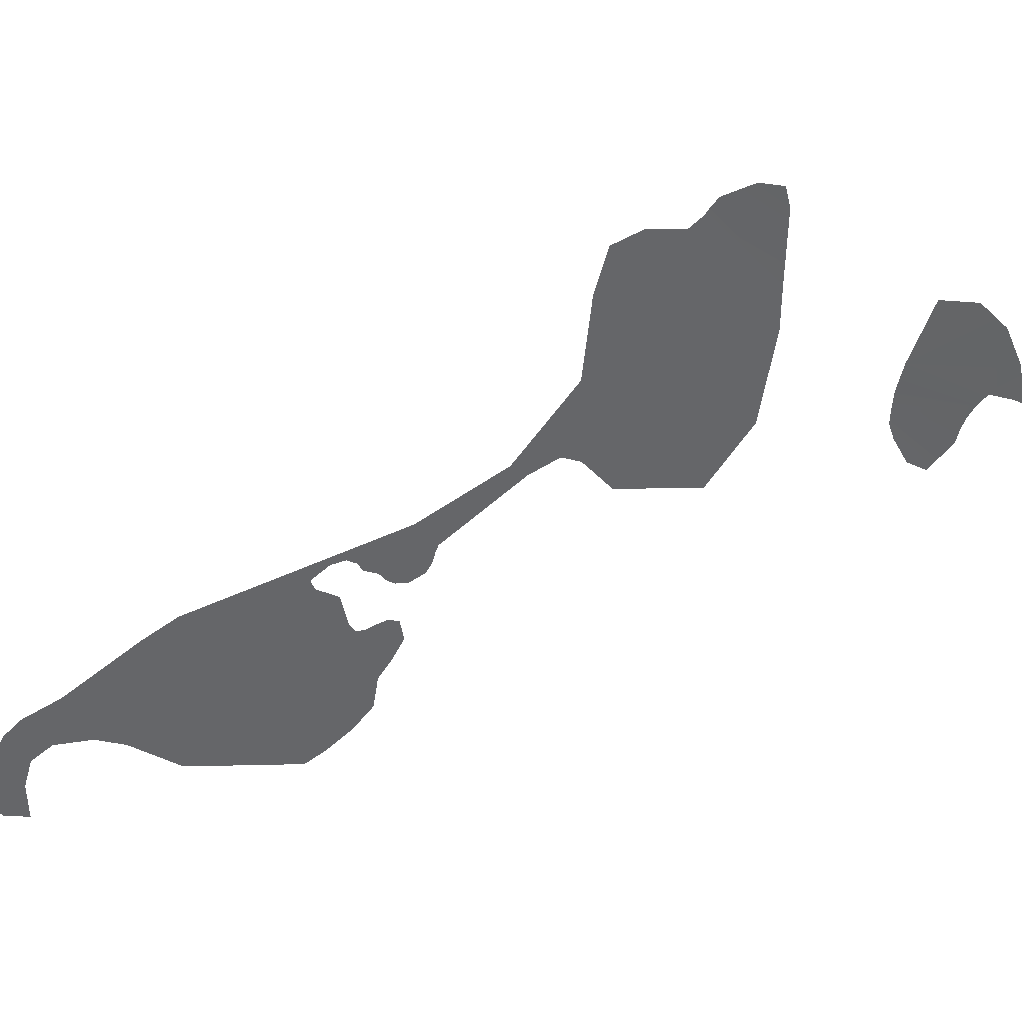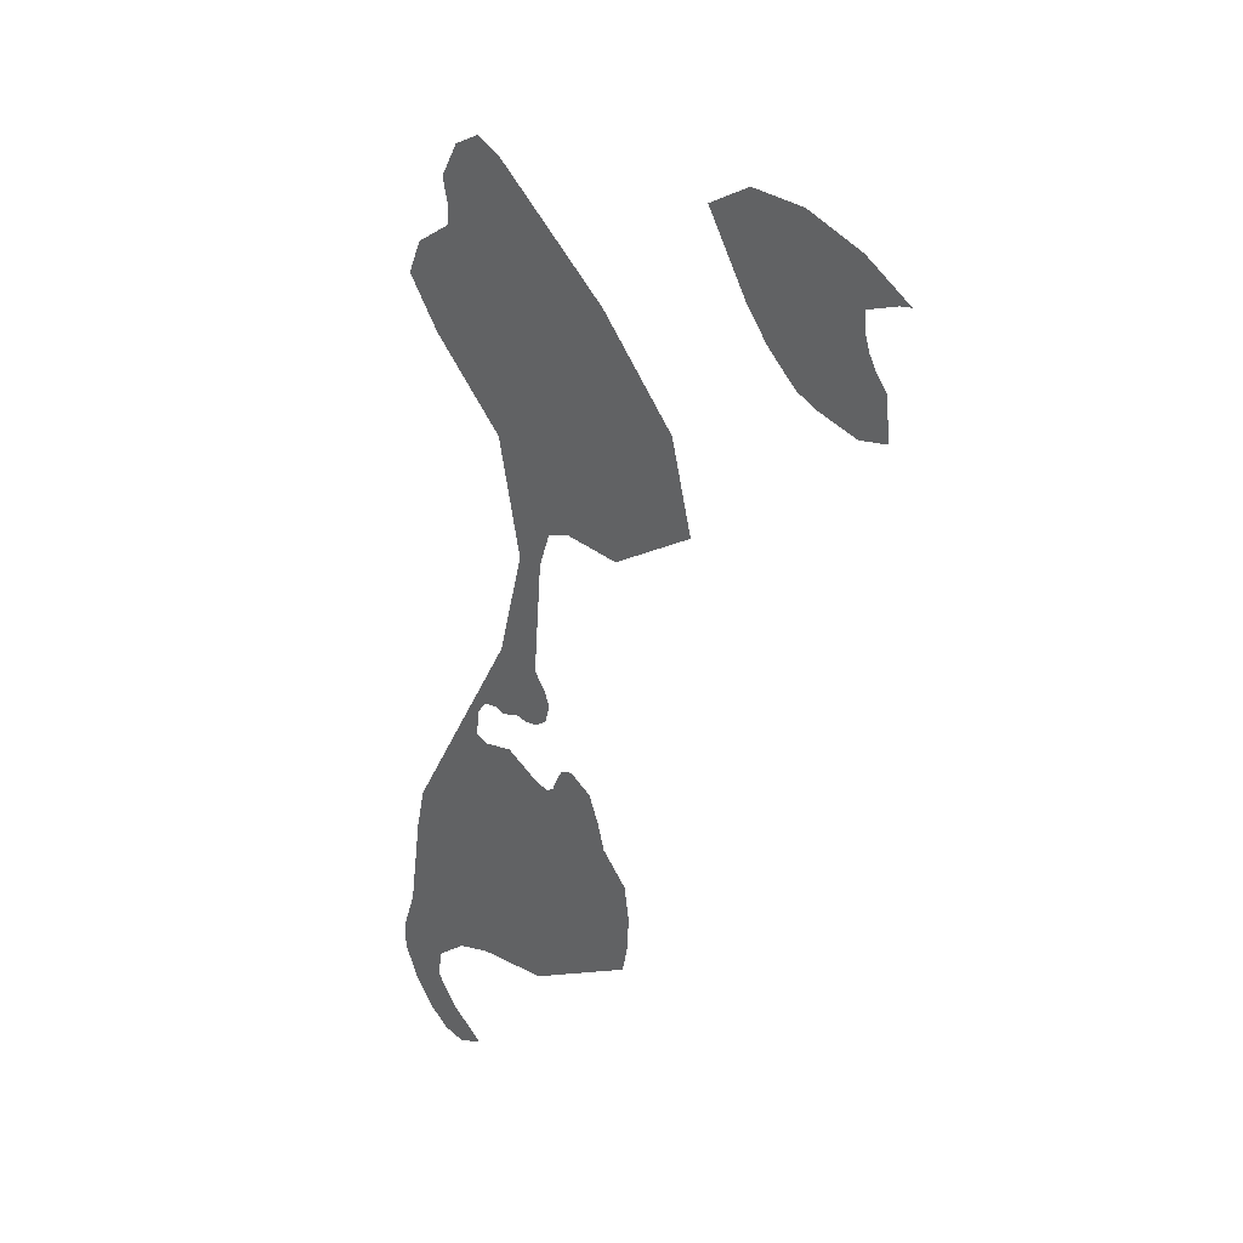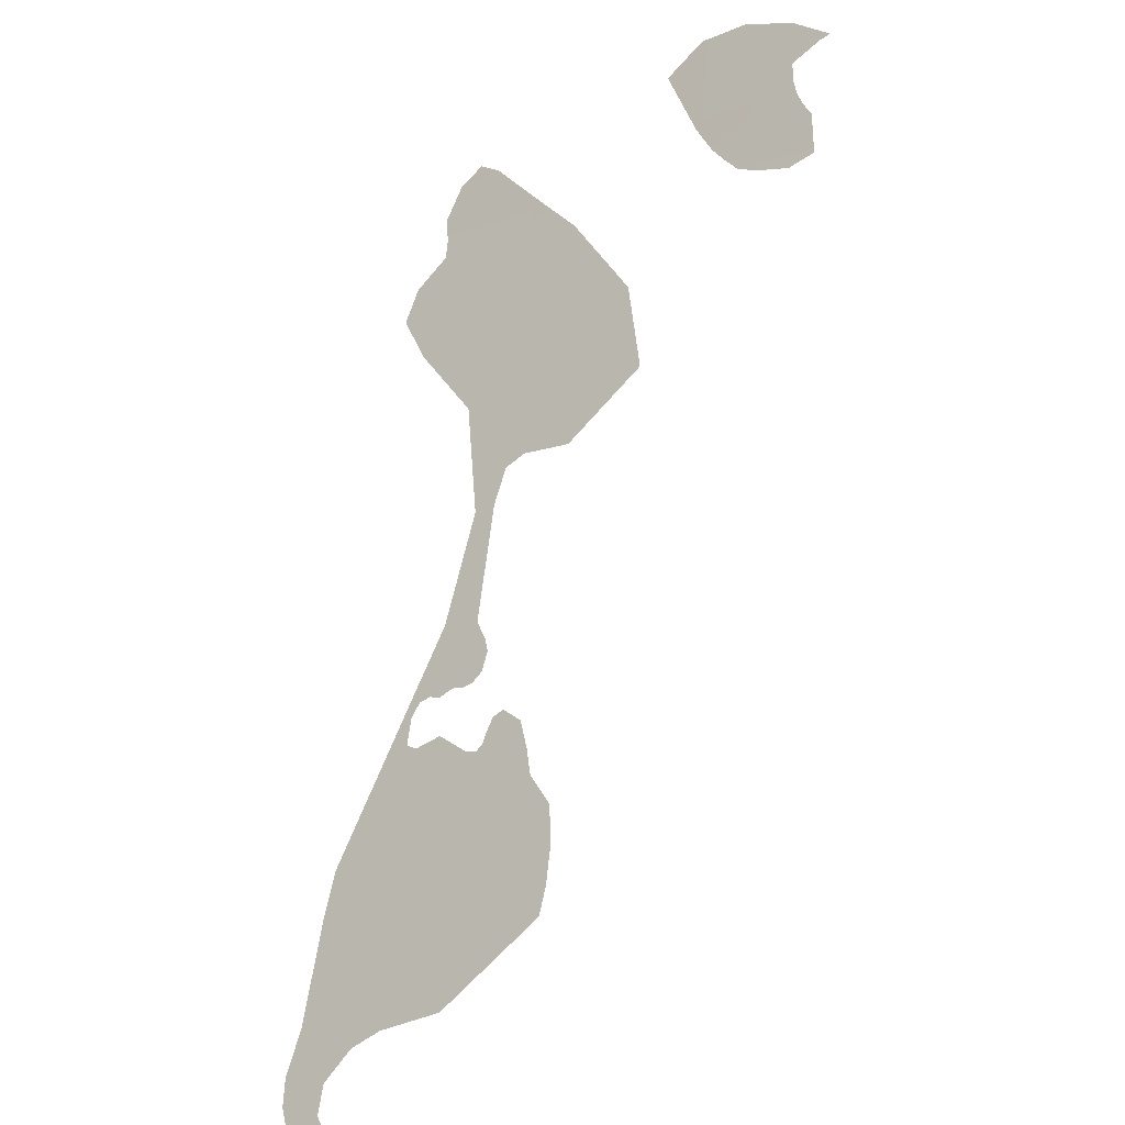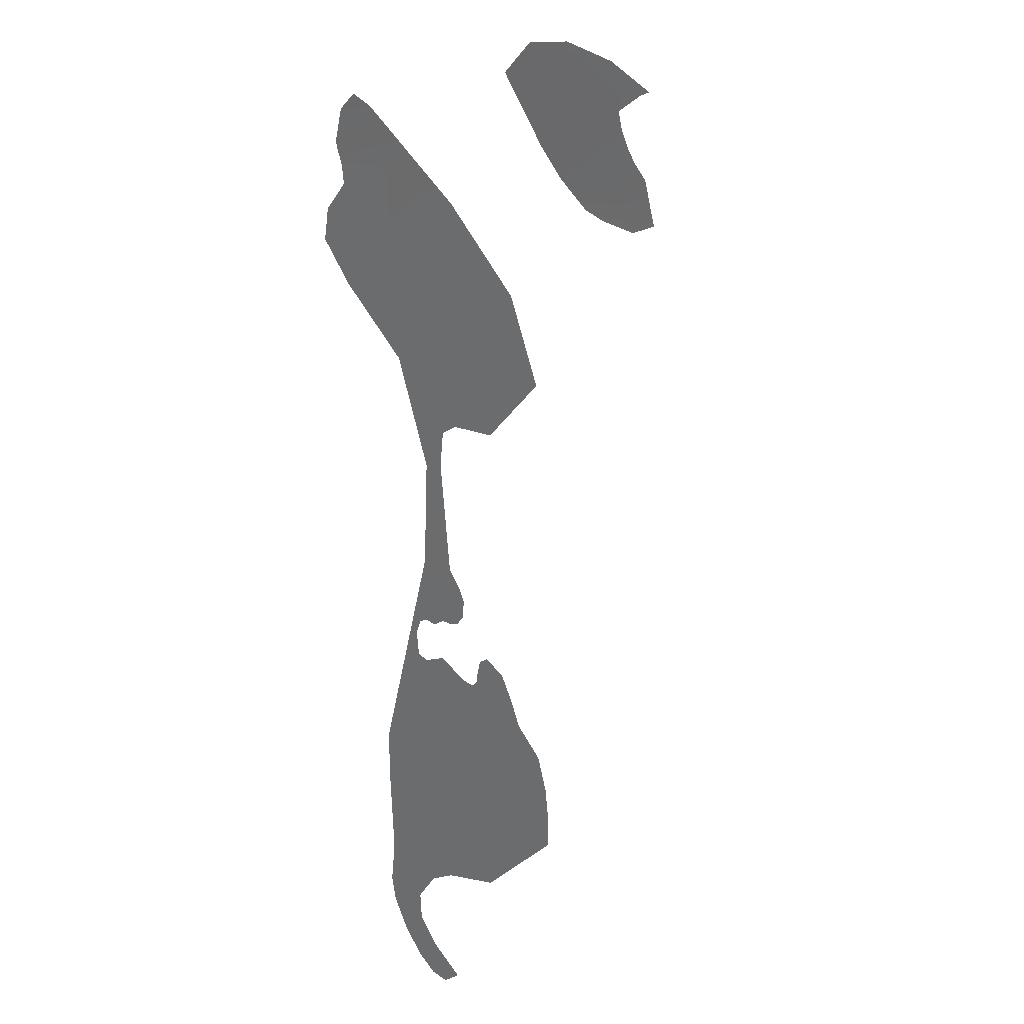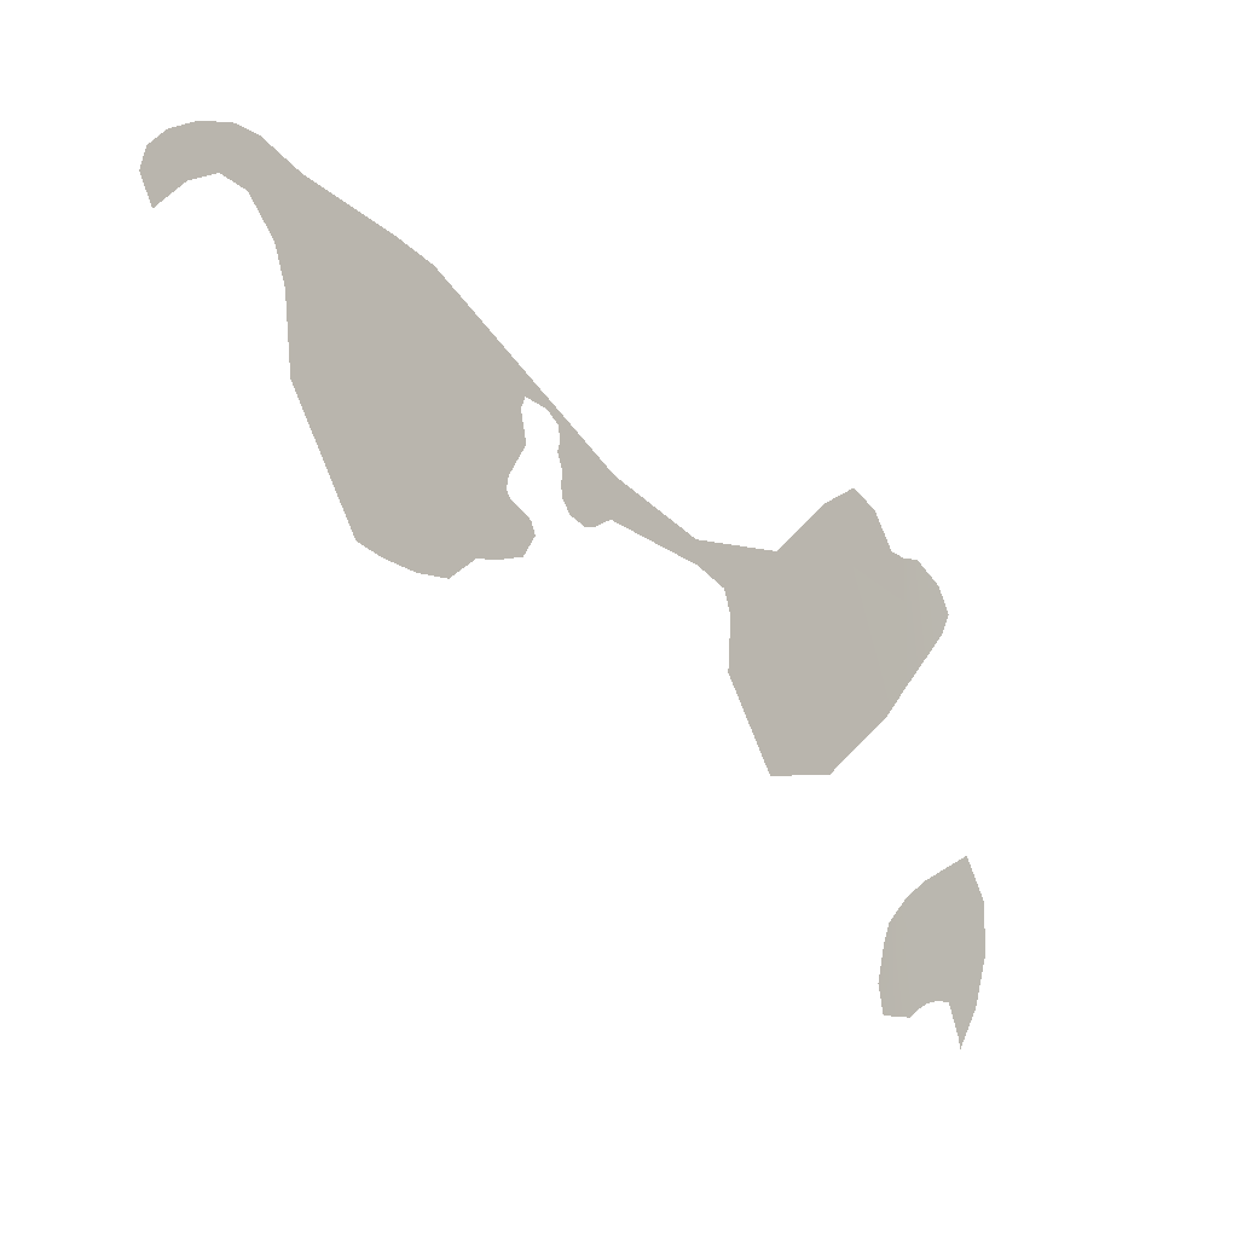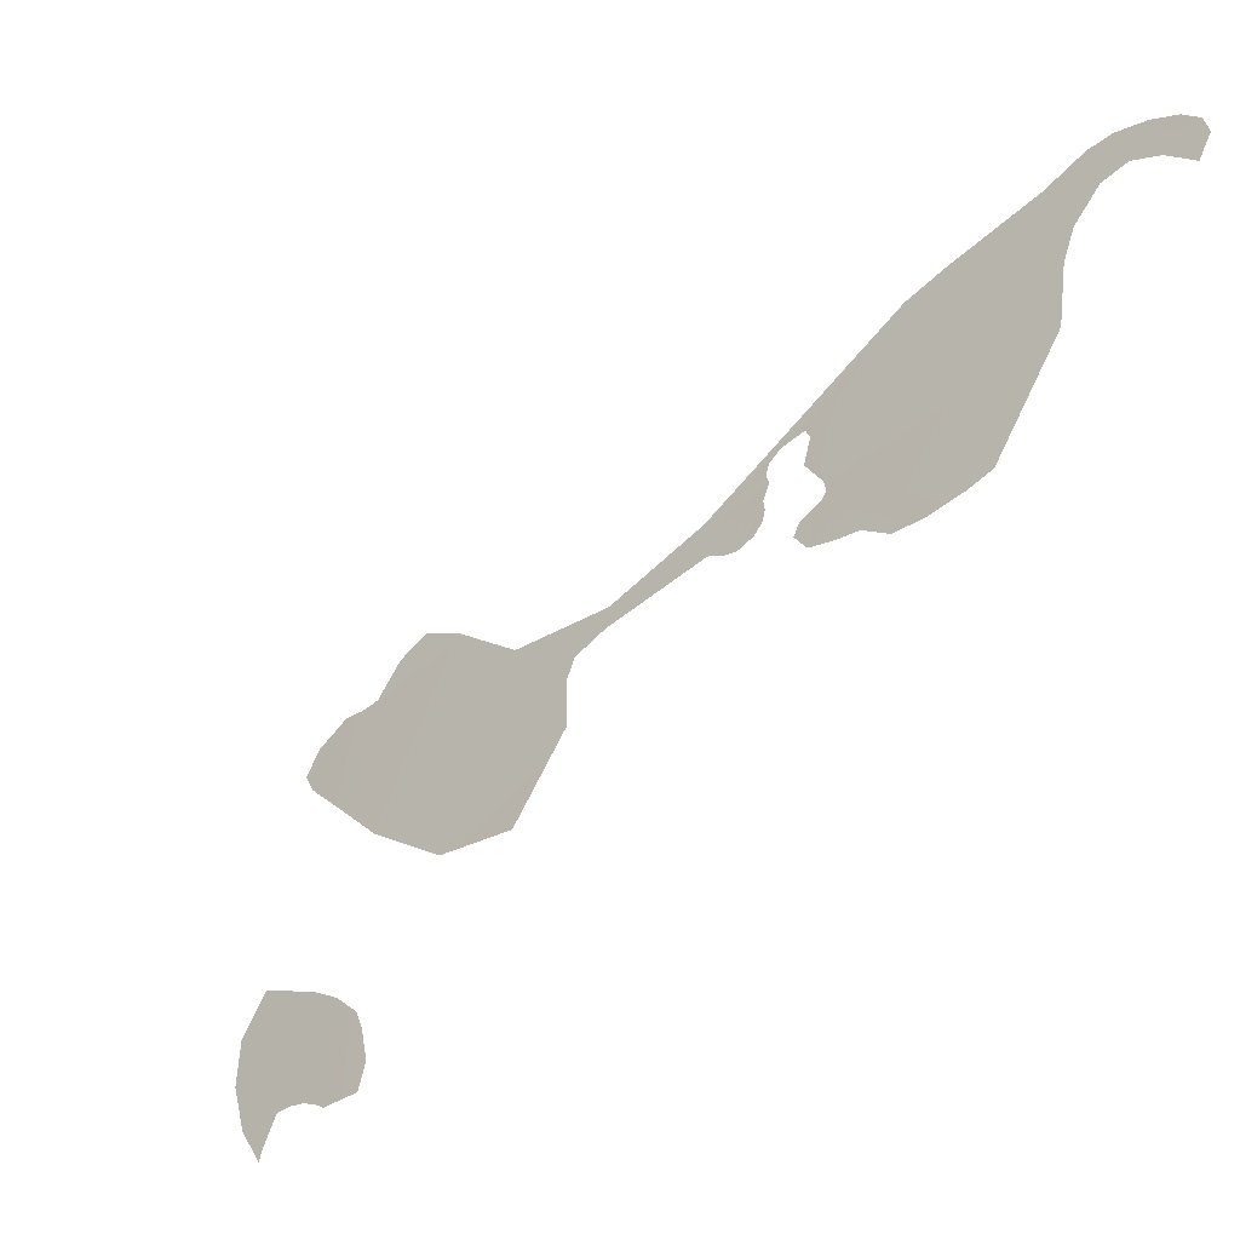
<metadata>
{"format":"obj","ext":"obj","renderer":"f3d","projection":"perspective","resolution":1024,"background":"white","views":[{"elev":2.5,"azim":-45.3,"up":"+Z"},{"elev":-12.5,"azim":27.1,"up":"+Z"},{"elev":-70.8,"azim":21.8,"up":"+Z"},{"elev":-30.9,"azim":36.3,"up":"+Z"},{"elev":-77.2,"azim":-94.8,"up":"+Z"},{"elev":43.6,"azim":120.7,"up":"+Y"}]}
</metadata>
<code>
o 0_Saint_Pierre_and_Miquelon_sphere.001
v 1.904 3.645 2.844
v 1.906 3.645 2.842
v 1.904 3.645 2.843
v 1.905 3.645 2.843
v 1.906 3.645 2.842
v 1.906 3.645 2.842
v 1.906 3.642 2.846
v 1.905 3.642 2.847
v 1.903 3.643 2.847
v 1.903 3.644 2.845
v 1.904 3.645 2.844
v 1.907 3.644 2.843
v 1.907 3.644 2.843
v 1.906 3.644 2.844
v 1.907 3.643 2.844
v 1.907 3.643 2.844
v 1.908 3.643 2.844
v 1.908 3.643 2.844
v 1.907 3.642 2.845
f 4 3 1
f 14 1 15
f 1 2 4
f 2 6 5
f 4 2 5
f 2 1 13
f 1 11 15
f 2 13 12
f 11 10 15
f 10 9 8
f 7 10 8
f 7 19 16
f 19 18 17
f 19 17 16
f 10 7 16
f 15 10 16
f 13 1 14
o 1_Saint_Pierre_and_Miquelon_sphere.001
v 1.895 3.645 2.85
v 1.898 3.645 2.848
v 1.897 3.644 2.85
v 1.897 3.643 2.85
v 1.896 3.644 2.85
v 1.895 3.645 2.85
v 1.893 3.656 2.837
v 1.893 3.656 2.837
v 1.892 3.656 2.837
v 1.892 3.656 2.837
v 1.892 3.656 2.837
v 1.892 3.656 2.837
v 1.891 3.656 2.837
v 1.891 3.656 2.838
v 1.89 3.656 2.838
v 1.89 3.656 2.839
v 1.89 3.656 2.839
v 1.89 3.655 2.839
v 1.891 3.655 2.839
v 1.891 3.655 2.839
v 1.891 3.655 2.839
v 1.892 3.655 2.839
v 1.892 3.655 2.839
v 1.892 3.655 2.839
v 1.893 3.654 2.839
v 1.893 3.654 2.839
v 1.893 3.654 2.839
v 1.893 3.654 2.84
v 1.894 3.651 2.842
v 1.895 3.651 2.842
v 1.896 3.65 2.842
v 1.897 3.65 2.841
v 1.9 3.649 2.841
v 1.9 3.647 2.844
v 1.899 3.645 2.846
v 1.895 3.645 2.85
v 1.895 3.645 2.849
v 1.894 3.646 2.849
v 1.893 3.647 2.849
v 1.893 3.648 2.847
v 1.894 3.649 2.845
v 1.894 3.651 2.842
v 1.892 3.654 2.84
v 1.886 3.659 2.838
v 1.886 3.66 2.837
v 1.884 3.662 2.835
v 1.883 3.663 2.834
v 1.883 3.663 2.834
v 1.883 3.664 2.833
v 1.883 3.664 2.832
v 1.884 3.665 2.831
v 1.884 3.665 2.831
v 1.885 3.665 2.831
v 1.884 3.664 2.832
v 1.884 3.663 2.833
v 1.885 3.663 2.833
v 1.886 3.662 2.834
v 1.887 3.662 2.833
v 1.889 3.661 2.832
v 1.892 3.66 2.832
v 1.893 3.659 2.833
v 1.893 3.658 2.834
v 1.893 3.658 2.834
v 1.893 3.657 2.835
v 1.893 3.656 2.836
f 24 23 22
f 29 28 26
f 21 20 22
f 20 25 24
f 22 20 24
f 20 21 55
f 21 54 59
f 55 21 56
f 54 53 60
f 53 52 51
f 50 53 51
f 50 49 60
f 53 50 60
f 56 21 59
f 54 60 59
f 58 57 59
f 57 56 59
f 49 48 61
f 60 49 61
f 46 45 40
f 45 44 40
f 44 43 41
f 43 42 41
f 41 40 44
f 40 39 38
f 47 46 62
f 46 40 62
f 61 48 47
f 64 63 78
f 63 62 36
f 62 61 47
f 40 38 62
f 38 37 62
f 67 66 75
f 66 65 75
f 69 68 73
f 68 67 74
f 71 70 73
f 70 69 73
f 73 72 71
f 74 73 68
f 74 67 75
f 62 37 36
f 65 64 76
f 75 65 76
f 63 36 35
f 63 35 34
f 79 78 80
f 78 77 64
f 80 78 31
f 77 76 64
f 63 34 32
f 78 32 31
f 34 33 32
f 63 32 78
f 82 81 83
f 81 80 31
f 83 81 31
f 26 84 30
f 84 83 30
f 30 83 31
f 28 27 26
f 30 29 26

</code>
